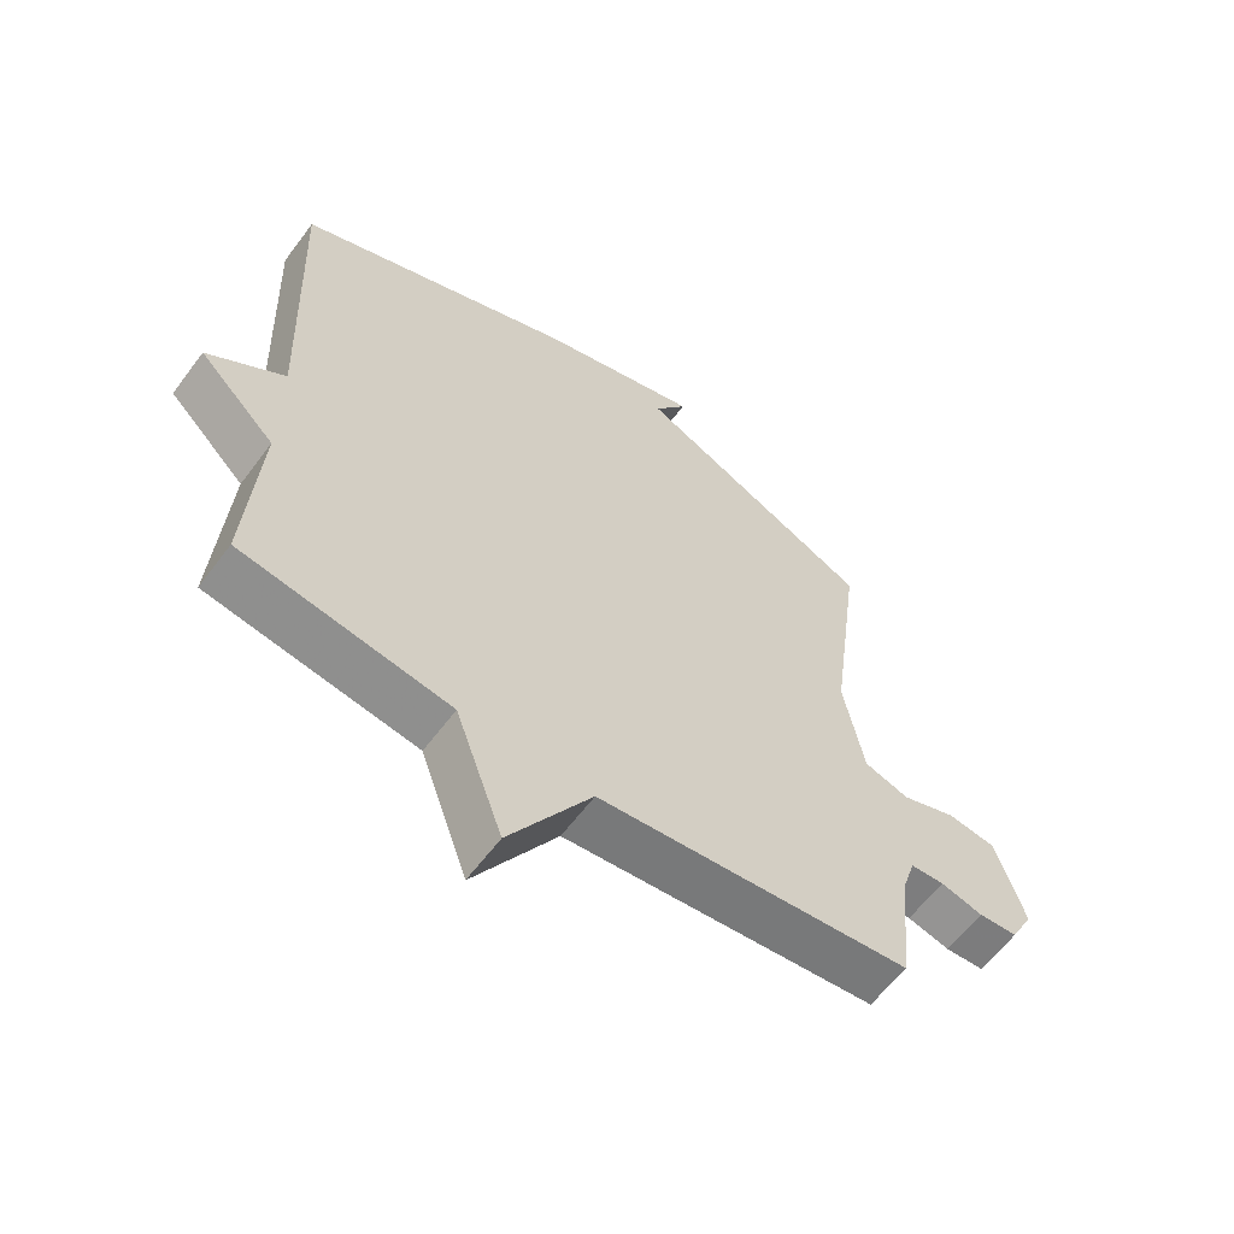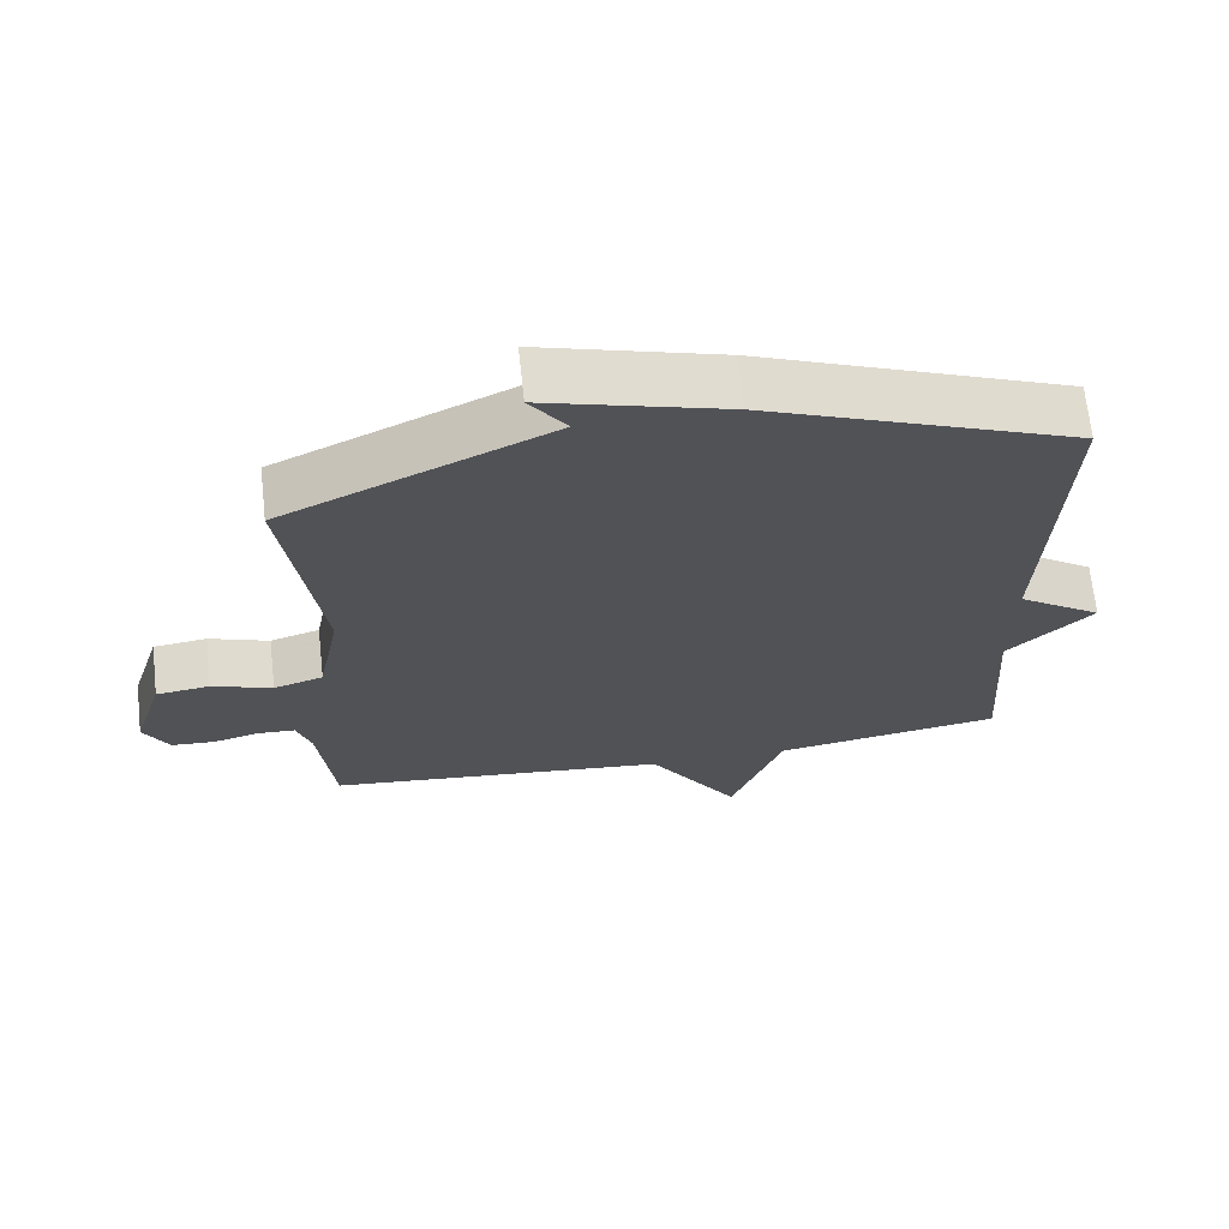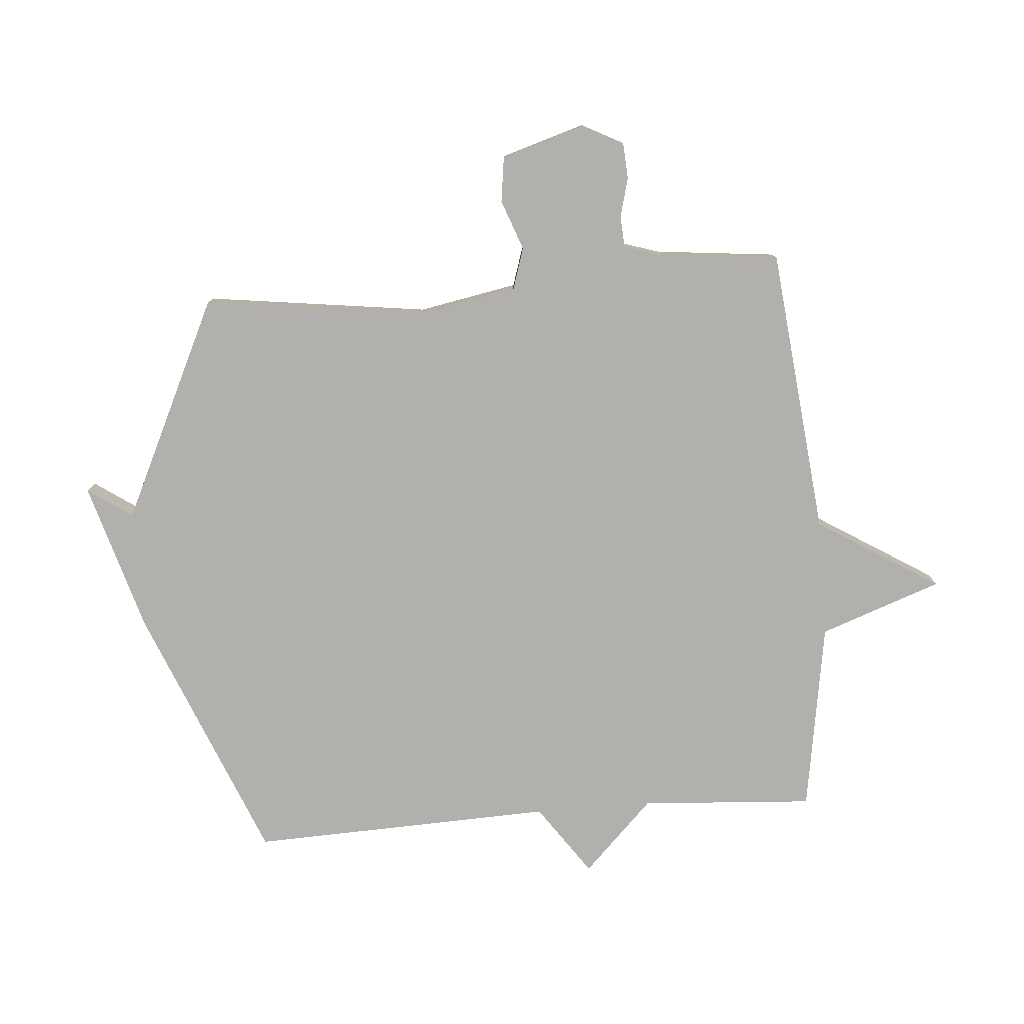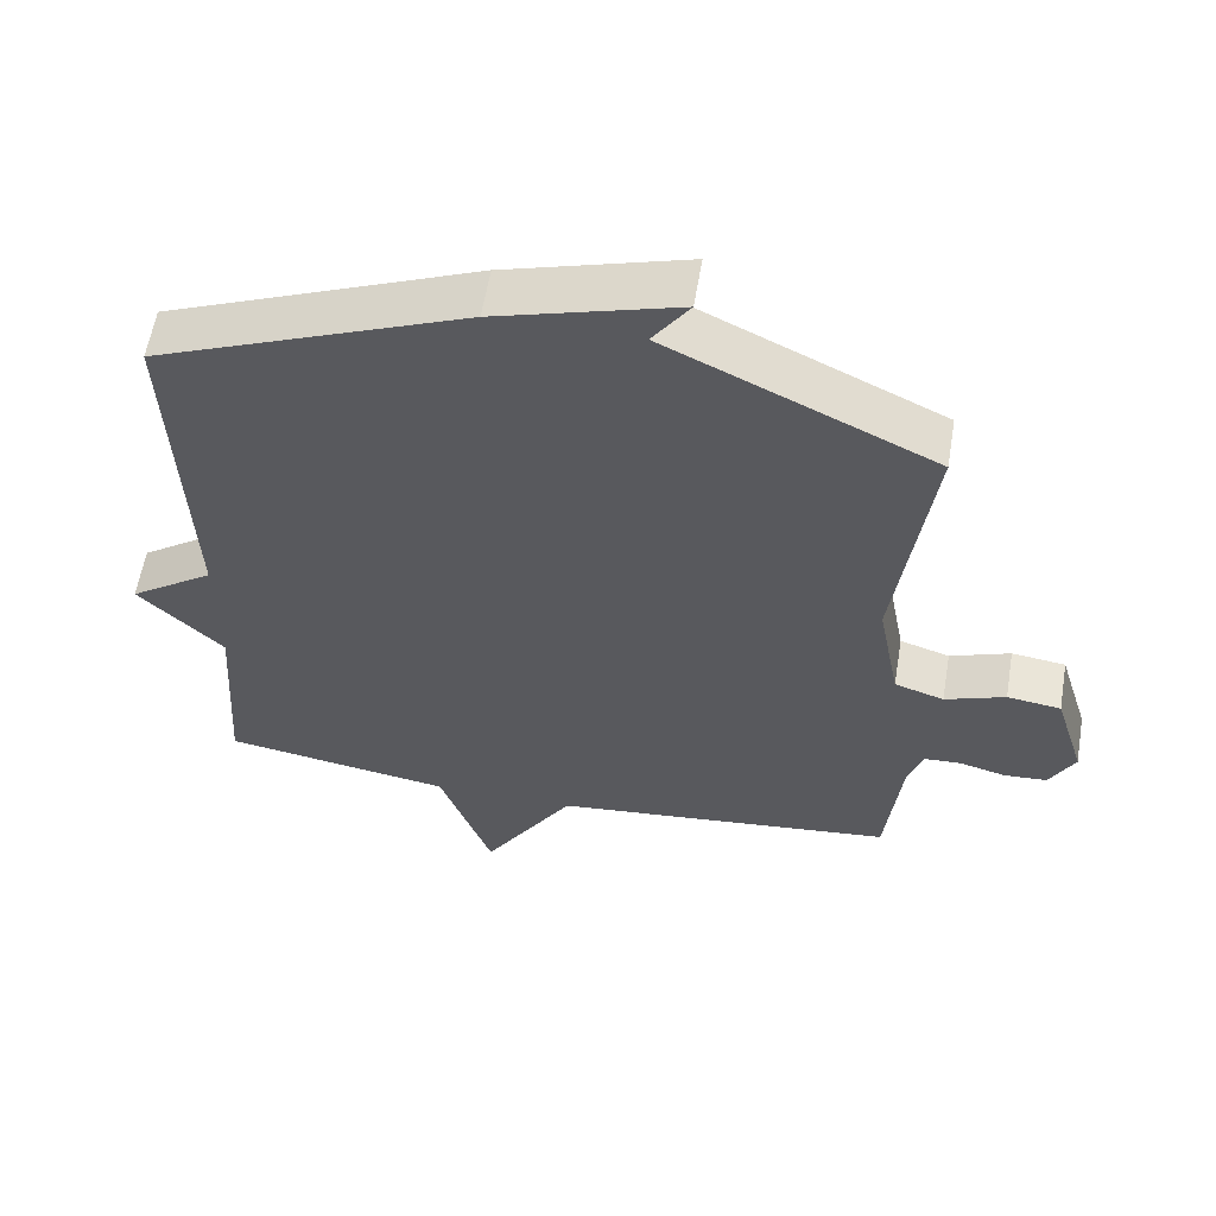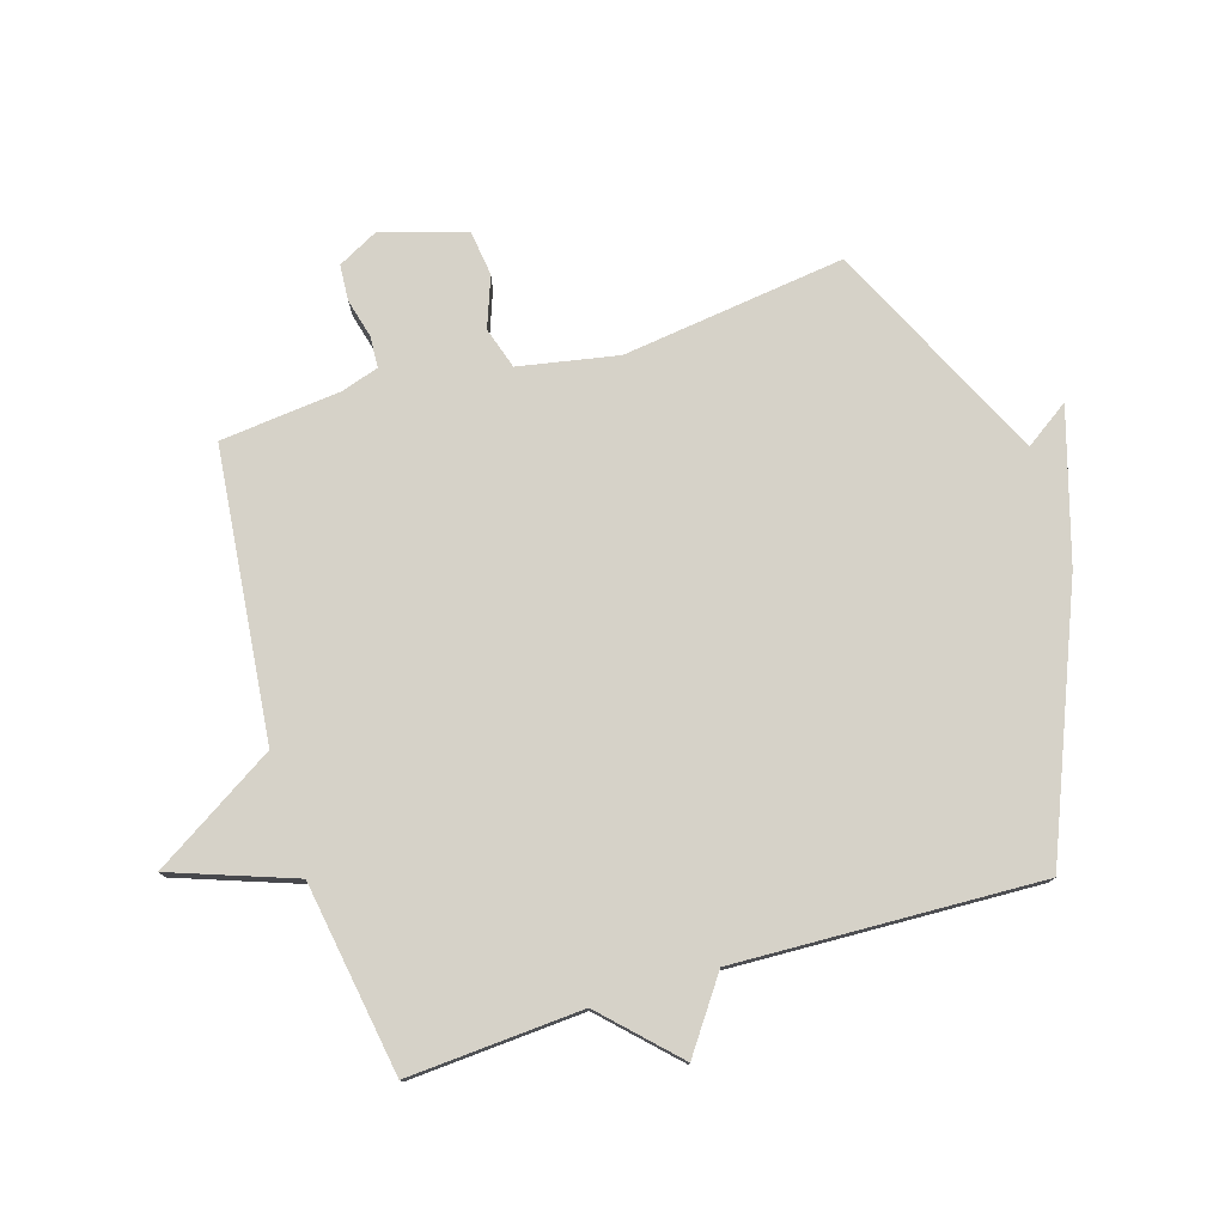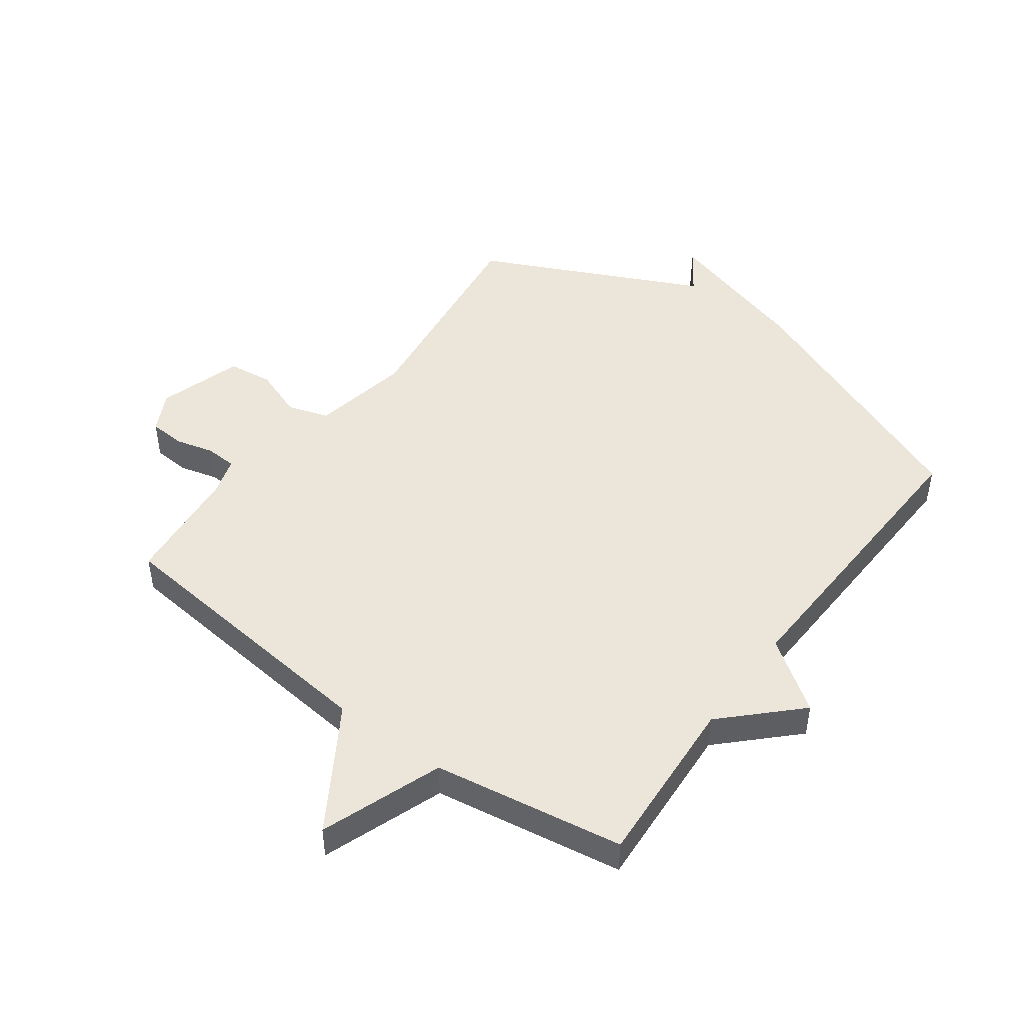
<metadata>
{"format":"obj","ext":"obj","renderer":"f3d","projection":"perspective","resolution":1024,"background":"white","views":[{"elev":-60.9,"azim":-36.6,"up":"+Z"},{"elev":68.2,"azim":173.8,"up":"+Z"},{"elev":-78.6,"azim":94.5,"up":"+Y"},{"elev":58.9,"azim":9.5,"up":"+Z"},{"elev":77.5,"azim":-107.0,"up":"+Y"},{"elev":47.0,"azim":-143.6,"up":"+Y"}]}
</metadata>
<code>
v 0.5 0.07 0.5
v 0.451 0.07 0.128
v 0.482 0.07 -0.037
v 0.551 0.07 -0.059
v 0.635 0.07 -0.028
v 0.71 0.07 -0.038
v 0.753 0.07 -0.179
v 0.718 0.07 -0.246
v 0.658 0.07 -0.25
v 0.593 0.07 -0.233
v 0.541 0.07 -0.236
v 0.521 0.07 -0.299
v 0.5 0.07 -0.5
v 0.019 0.07 -0.551
v -0.108 0.07 -0.755
v -0.181 0.07 -0.551
v -0.5 0.07 -0.5
v -0.481 0.07 -0.209
v -0.599 0.07 -0.092
v -0.481 0.07 -0.009
v -0.5 0.07 0.5
v -0.069 0.07 0.676
v 0.182 0.07 0.75
v 0.131 0.07 0.676
v 0.5 0 0.5
v 0.451 0 0.128
v 0.482 0 -0.037
v 0.551 0 -0.059
v 0.635 0 -0.028
v 0.71 0 -0.038
v 0.753 0 -0.179
v 0.718 0 -0.246
v 0.658 0 -0.25
v 0.593 0 -0.233
v 0.541 0 -0.236
v 0.521 0 -0.299
v 0.5 0 -0.5
v 0.019 0 -0.551
v -0.108 0 -0.755
v -0.181 0 -0.551
v -0.5 0 -0.5
v -0.481 0 -0.209
v -0.599 0 -0.092
v -0.481 0 -0.009
v -0.5 0 0.5
v -0.069 0 0.676
v 0.182 0 0.75
v 0.131 0 0.676
f 22 23 24
f 21 22 24
f 20 21 24
f 20 24 1 2
f 20 2 3
f 19 20 3
f 18 19 3
f 18 3 4
f 17 18 4
f 16 17 4
f 14 15 16
f 12 13 14 16
f 11 12 16 4
f 5 6 7
f 4 5 7
f 11 4 7
f 10 11 7
f 7 8 9 10
f 48 47 46
f 48 46 45
f 48 45 44
f 26 25 48 44
f 27 26 44
f 27 44 43
f 27 43 42
f 28 27 42
f 28 42 41
f 28 41 40
f 40 39 38
f 40 38 37 36
f 28 40 36 35
f 31 30 29
f 31 29 28
f 31 28 35
f 31 35 34
f 34 33 32 31
f 1 25 26 2
f 2 26 27 3
f 3 27 28 4
f 4 28 29 5
f 5 29 30 6
f 6 30 31 7
f 7 31 32 8
f 8 32 33 9
f 9 33 34 10
f 10 34 35 11
f 11 35 36 12
f 12 36 37 13
f 13 37 38 14
f 14 38 39 15
f 15 39 40 16
f 16 40 41 17
f 17 41 42 18
f 18 42 43 19
f 19 43 44 20
f 20 44 45 21
f 21 45 46 22
f 22 46 47 23
f 23 47 48 24
f 24 48 25 1

</code>
